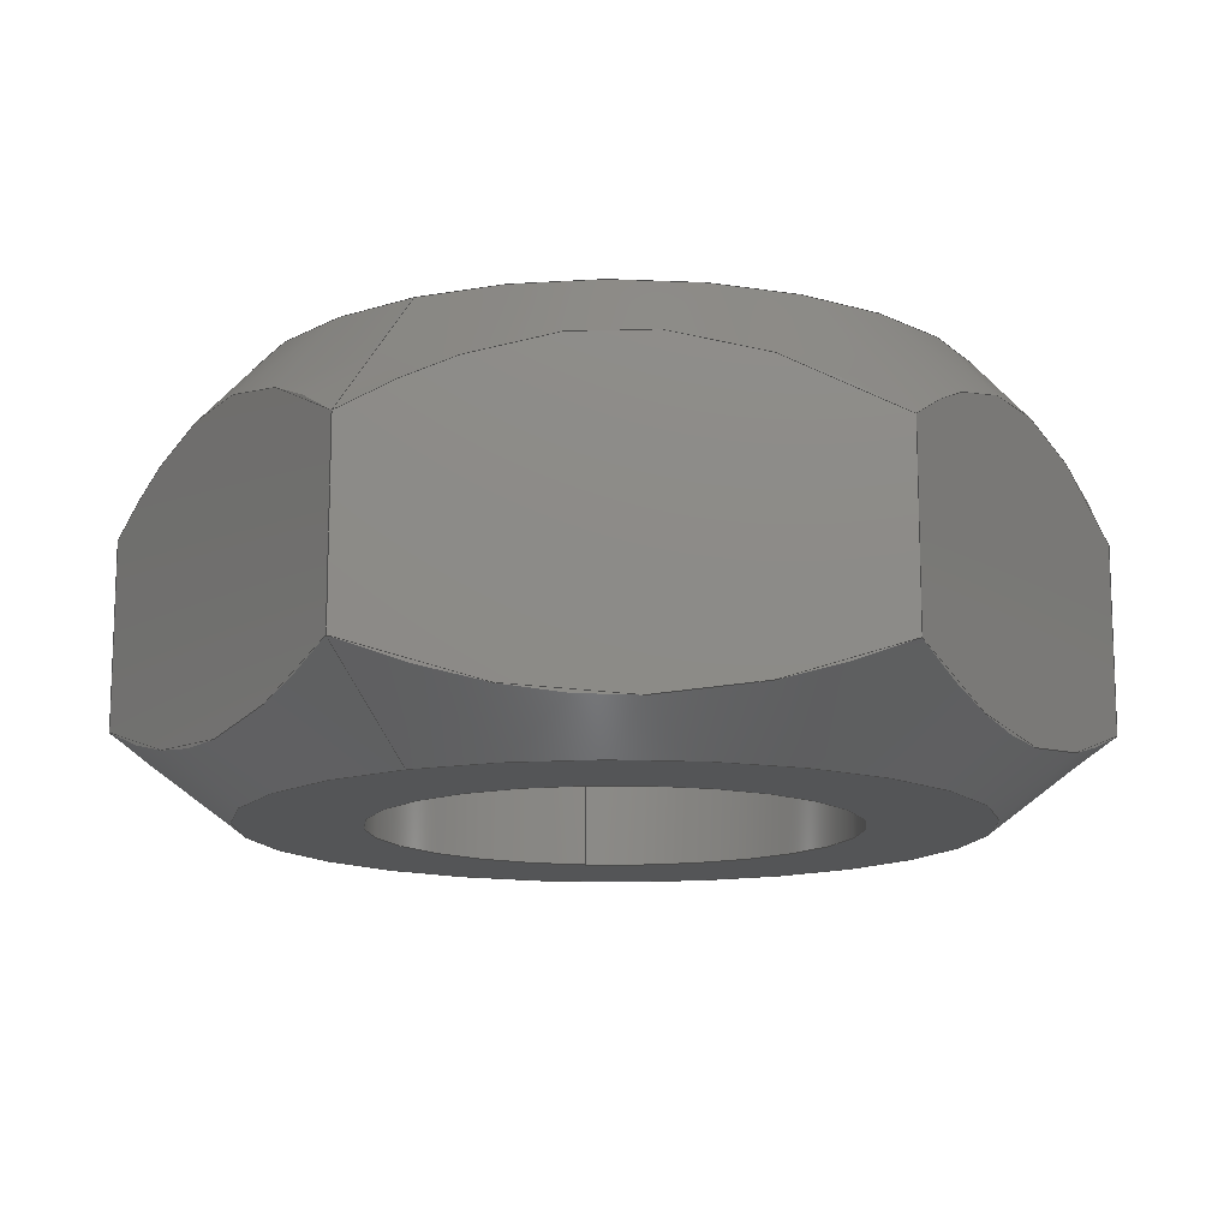
<metadata>
{"format":"step","ext":"stp","renderer":"f3d","projection":"perspective","resolution":1024,"background":"white","views":[{"elev":-13.5,"azim":-97.4,"up":"+Y"}]}
</metadata>
<code>
ISO-10303-21;
DATA;
#1=MECHANICAL_DESIGN_GEOMETRIC_PRESENTATION_REPRESENTATION('',(#4),#349);
#2=SHAPE_REPRESENTATION_RELATIONSHIP('SRR','None',#359,#3);
#3=ADVANCED_BREP_SHAPE_REPRESENTATION('',(#5),#348);
#4=STYLED_ITEM('',(#368),#5);
#5=MANIFOLD_SOLID_BREP('Body1',#189);
#6=FACE_BOUND('',#51,.T.);
#7=FACE_BOUND('',#53,.T.);
#8=PLANE('',#212);
#9=PLANE('',#213);
#10=PLANE('',#214);
#11=PLANE('',#215);
#12=PLANE('',#216);
#13=PLANE('',#217);
#14=PLANE('',#218);
#15=PLANE('',#219);
#16=(
BOUNDED_CURVE()
B_SPLINE_CURVE(2,(#280,#281,#282),.UNSPECIFIED.,.F.,.F.)
B_SPLINE_CURVE_WITH_KNOTS((3,3),(0.1051,0.8316),
 .UNSPECIFIED.)
CURVE()
GEOMETRIC_REPRESENTATION_ITEM()
RATIONAL_B_SPLINE_CURVE((1.054,1.217,1.054))
REPRESENTATION_ITEM('')
);
#17=(
BOUNDED_CURVE()
B_SPLINE_CURVE(2,(#284,#285,#286),.UNSPECIFIED.,.F.,.F.)
B_SPLINE_CURVE_WITH_KNOTS((3,3),(0.1051,0.8316),
 .UNSPECIFIED.)
CURVE()
GEOMETRIC_REPRESENTATION_ITEM()
RATIONAL_B_SPLINE_CURVE((1.054,1.217,1.054))
REPRESENTATION_ITEM('')
);
#18=(
BOUNDED_CURVE()
B_SPLINE_CURVE(2,(#288,#289,#290),.UNSPECIFIED.,.F.,.F.)
B_SPLINE_CURVE_WITH_KNOTS((3,3),(0.1051,0.8316),
 .UNSPECIFIED.)
CURVE()
GEOMETRIC_REPRESENTATION_ITEM()
RATIONAL_B_SPLINE_CURVE((1.054,1.217,1.054))
REPRESENTATION_ITEM('')
);
#19=(
BOUNDED_CURVE()
B_SPLINE_CURVE(2,(#292,#293,#294),.UNSPECIFIED.,.F.,.F.)
B_SPLINE_CURVE_WITH_KNOTS((3,3),(0.1051,0.8316),
 .UNSPECIFIED.)
CURVE()
GEOMETRIC_REPRESENTATION_ITEM()
RATIONAL_B_SPLINE_CURVE((1.054,1.217,1.054))
REPRESENTATION_ITEM('')
);
#20=(
BOUNDED_CURVE()
B_SPLINE_CURVE(2,(#296,#297,#298),.UNSPECIFIED.,.F.,.F.)
B_SPLINE_CURVE_WITH_KNOTS((3,3),(0.1051,0.8316),
 .UNSPECIFIED.)
CURVE()
GEOMETRIC_REPRESENTATION_ITEM()
RATIONAL_B_SPLINE_CURVE((1.054,1.217,1.054))
REPRESENTATION_ITEM('')
);
#21=(
BOUNDED_CURVE()
B_SPLINE_CURVE(2,(#299,#300,#301),.UNSPECIFIED.,.F.,.F.)
B_SPLINE_CURVE_WITH_KNOTS((3,3),(0.1051,0.8316),
 .UNSPECIFIED.)
CURVE()
GEOMETRIC_REPRESENTATION_ITEM()
RATIONAL_B_SPLINE_CURVE((1.054,1.217,1.054))
REPRESENTATION_ITEM('')
);
#22=(
BOUNDED_CURVE()
B_SPLINE_CURVE(2,(#305,#306,#307),.UNSPECIFIED.,.F.,.F.)
B_SPLINE_CURVE_WITH_KNOTS((3,3),(0.06823,0.7516),
 .UNSPECIFIED.)
CURVE()
GEOMETRIC_REPRESENTATION_ITEM()
RATIONAL_B_SPLINE_CURVE((1.035,1.195,1.035))
REPRESENTATION_ITEM('')
);
#23=(
BOUNDED_CURVE()
B_SPLINE_CURVE(2,(#309,#310,#311),.UNSPECIFIED.,.F.,.F.)
B_SPLINE_CURVE_WITH_KNOTS((3,3),(0.06823,0.7516),
 .UNSPECIFIED.)
CURVE()
GEOMETRIC_REPRESENTATION_ITEM()
RATIONAL_B_SPLINE_CURVE((1.035,1.195,1.035))
REPRESENTATION_ITEM('')
);
#24=(
BOUNDED_CURVE()
B_SPLINE_CURVE(2,(#313,#314,#315),.UNSPECIFIED.,.F.,.F.)
B_SPLINE_CURVE_WITH_KNOTS((3,3),(0.06823,0.7516),
 .UNSPECIFIED.)
CURVE()
GEOMETRIC_REPRESENTATION_ITEM()
RATIONAL_B_SPLINE_CURVE((1.035,1.195,1.035))
REPRESENTATION_ITEM('')
);
#25=(
BOUNDED_CURVE()
B_SPLINE_CURVE(2,(#317,#318,#319),.UNSPECIFIED.,.F.,.F.)
B_SPLINE_CURVE_WITH_KNOTS((3,3),(0.06823,0.7516),
 .UNSPECIFIED.)
CURVE()
GEOMETRIC_REPRESENTATION_ITEM()
RATIONAL_B_SPLINE_CURVE((1.035,1.195,1.035))
REPRESENTATION_ITEM('')
);
#26=(
BOUNDED_CURVE()
B_SPLINE_CURVE(2,(#321,#322,#323),.UNSPECIFIED.,.F.,.F.)
B_SPLINE_CURVE_WITH_KNOTS((3,3),(0.06823,0.7516),
 .UNSPECIFIED.)
CURVE()
GEOMETRIC_REPRESENTATION_ITEM()
RATIONAL_B_SPLINE_CURVE((1.035,1.195,1.035))
REPRESENTATION_ITEM('')
);
#27=(
BOUNDED_CURVE()
B_SPLINE_CURVE(2,(#324,#325,#326),.UNSPECIFIED.,.F.,.F.)
B_SPLINE_CURVE_WITH_KNOTS((3,3),(0.06823,0.7516),
 .UNSPECIFIED.)
CURVE()
GEOMETRIC_REPRESENTATION_ITEM()
RATIONAL_B_SPLINE_CURVE((1.035,1.195,1.035))
REPRESENTATION_ITEM('')
);
#28=CONICAL_SURFACE('',#206,0.2338,0.7221);
#29=CONICAL_SURFACE('',#209,0.2293,0.9249);
#30=FACE_OUTER_BOUND('',#41,.T.);
#31=FACE_OUTER_BOUND('',#42,.T.);
#32=FACE_OUTER_BOUND('',#43,.T.);
#33=FACE_OUTER_BOUND('',#44,.T.);
#34=FACE_OUTER_BOUND('',#45,.T.);
#35=FACE_OUTER_BOUND('',#46,.T.);
#36=FACE_OUTER_BOUND('',#47,.T.);
#37=FACE_OUTER_BOUND('',#48,.T.);
#38=FACE_OUTER_BOUND('',#49,.T.);
#39=FACE_OUTER_BOUND('',#50,.T.);
#40=FACE_OUTER_BOUND('',#52,.T.);
#41=EDGE_LOOP('',(#123,#124,#125,#126));
#42=EDGE_LOOP('',(#127,#128,#129,#130,#131,#132,#133,#134,#135,#136));
#43=EDGE_LOOP('',(#137,#138,#139,#140,#141,#142,#143,#144,#145,#146));
#44=EDGE_LOOP('',(#147,#148,#149,#150));
#45=EDGE_LOOP('',(#151,#152,#153,#154));
#46=EDGE_LOOP('',(#155,#156,#157,#158));
#47=EDGE_LOOP('',(#159,#160,#161,#162));
#48=EDGE_LOOP('',(#163,#164,#165,#166));
#49=EDGE_LOOP('',(#167,#168,#169,#170));
#50=EDGE_LOOP('',(#171,#172));
#51=EDGE_LOOP('',(#173));
#52=EDGE_LOOP('',(#174,#175));
#53=EDGE_LOOP('',(#176));
#54=LINE('',#270,#63);
#55=LINE('',#278,#64);
#56=LINE('',#328,#65);
#57=LINE('',#333,#66);
#58=LINE('',#334,#67);
#59=LINE('',#336,#68);
#60=LINE('',#338,#69);
#61=LINE('',#340,#70);
#62=LINE('',#342,#71);
#63=VECTOR('',#226,0.125);
#64=VECTOR('',#235,0.2338);
#65=VECTOR('',#238,0.2293);
#66=VECTOR('',#245,0.3937);
#67=VECTOR('',#246,0.3937);
#68=VECTOR('',#249,0.3937);
#69=VECTOR('',#252,0.3937);
#70=VECTOR('',#255,0.3937);
#71=VECTOR('',#258,0.3937);
#72=CIRCLE('',#204,0.125);
#73=CIRCLE('',#205,0.125);
#74=CIRCLE('',#207,0.1894);
#75=CIRCLE('',#208,0.1894);
#76=CIRCLE('',#210,0.1894);
#77=CIRCLE('',#211,0.1894);
#78=VERTEX_POINT('',#267);
#79=VERTEX_POINT('',#269);
#80=VERTEX_POINT('',#273);
#81=VERTEX_POINT('',#274);
#82=VERTEX_POINT('',#277);
#83=VERTEX_POINT('',#279);
#84=VERTEX_POINT('',#283);
#85=VERTEX_POINT('',#287);
#86=VERTEX_POINT('',#291);
#87=VERTEX_POINT('',#295);
#88=VERTEX_POINT('',#303);
#89=VERTEX_POINT('',#304);
#90=VERTEX_POINT('',#308);
#91=VERTEX_POINT('',#312);
#92=VERTEX_POINT('',#316);
#93=VERTEX_POINT('',#320);
#94=VERTEX_POINT('',#327);
#95=VERTEX_POINT('',#329);
#96=EDGE_CURVE('',#78,#78,#72,.T.);
#97=EDGE_CURVE('',#78,#79,#54,.T.);
#98=EDGE_CURVE('',#79,#79,#73,.T.);
#99=EDGE_CURVE('',#80,#81,#74,.T.);
#100=EDGE_CURVE('',#81,#80,#75,.T.);
#101=EDGE_CURVE('',#81,#82,#55,.T.);
#102=EDGE_CURVE('',#83,#82,#16,.T.);
#103=EDGE_CURVE('',#84,#83,#17,.T.);
#104=EDGE_CURVE('',#85,#84,#18,.T.);
#105=EDGE_CURVE('',#86,#85,#19,.T.);
#106=EDGE_CURVE('',#87,#86,#20,.T.);
#107=EDGE_CURVE('',#82,#87,#21,.T.);
#108=EDGE_CURVE('',#88,#89,#22,.T.);
#109=EDGE_CURVE('',#90,#88,#23,.T.);
#110=EDGE_CURVE('',#91,#90,#24,.T.);
#111=EDGE_CURVE('',#92,#91,#25,.T.);
#112=EDGE_CURVE('',#93,#92,#26,.T.);
#113=EDGE_CURVE('',#89,#93,#27,.T.);
#114=EDGE_CURVE('',#89,#94,#56,.T.);
#115=EDGE_CURVE('',#95,#94,#76,.T.);
#116=EDGE_CURVE('',#94,#95,#77,.T.);
#117=EDGE_CURVE('',#93,#83,#57,.T.);
#118=EDGE_CURVE('',#92,#84,#58,.T.);
#119=EDGE_CURVE('',#91,#85,#59,.T.);
#120=EDGE_CURVE('',#89,#82,#60,.T.);
#121=EDGE_CURVE('',#88,#87,#61,.T.);
#122=EDGE_CURVE('',#90,#86,#62,.T.);
#123=ORIENTED_EDGE('',*,*,#96,.F.);
#124=ORIENTED_EDGE('',*,*,#97,.T.);
#125=ORIENTED_EDGE('',*,*,#98,.F.);
#126=ORIENTED_EDGE('',*,*,#97,.F.);
#127=ORIENTED_EDGE('',*,*,#99,.F.);
#128=ORIENTED_EDGE('',*,*,#100,.F.);
#129=ORIENTED_EDGE('',*,*,#101,.T.);
#130=ORIENTED_EDGE('',*,*,#102,.F.);
#131=ORIENTED_EDGE('',*,*,#103,.F.);
#132=ORIENTED_EDGE('',*,*,#104,.F.);
#133=ORIENTED_EDGE('',*,*,#105,.F.);
#134=ORIENTED_EDGE('',*,*,#106,.F.);
#135=ORIENTED_EDGE('',*,*,#107,.F.);
#136=ORIENTED_EDGE('',*,*,#101,.F.);
#137=ORIENTED_EDGE('',*,*,#108,.F.);
#138=ORIENTED_EDGE('',*,*,#109,.F.);
#139=ORIENTED_EDGE('',*,*,#110,.F.);
#140=ORIENTED_EDGE('',*,*,#111,.F.);
#141=ORIENTED_EDGE('',*,*,#112,.F.);
#142=ORIENTED_EDGE('',*,*,#113,.F.);
#143=ORIENTED_EDGE('',*,*,#114,.T.);
#144=ORIENTED_EDGE('',*,*,#115,.F.);
#145=ORIENTED_EDGE('',*,*,#116,.F.);
#146=ORIENTED_EDGE('',*,*,#114,.F.);
#147=ORIENTED_EDGE('',*,*,#103,.T.);
#148=ORIENTED_EDGE('',*,*,#117,.F.);
#149=ORIENTED_EDGE('',*,*,#112,.T.);
#150=ORIENTED_EDGE('',*,*,#118,.T.);
#151=ORIENTED_EDGE('',*,*,#104,.T.);
#152=ORIENTED_EDGE('',*,*,#118,.F.);
#153=ORIENTED_EDGE('',*,*,#111,.T.);
#154=ORIENTED_EDGE('',*,*,#119,.T.);
#155=ORIENTED_EDGE('',*,*,#102,.T.);
#156=ORIENTED_EDGE('',*,*,#120,.F.);
#157=ORIENTED_EDGE('',*,*,#113,.T.);
#158=ORIENTED_EDGE('',*,*,#117,.T.);
#159=ORIENTED_EDGE('',*,*,#107,.T.);
#160=ORIENTED_EDGE('',*,*,#121,.F.);
#161=ORIENTED_EDGE('',*,*,#108,.T.);
#162=ORIENTED_EDGE('',*,*,#120,.T.);
#163=ORIENTED_EDGE('',*,*,#106,.T.);
#164=ORIENTED_EDGE('',*,*,#122,.F.);
#165=ORIENTED_EDGE('',*,*,#109,.T.);
#166=ORIENTED_EDGE('',*,*,#121,.T.);
#167=ORIENTED_EDGE('',*,*,#105,.T.);
#168=ORIENTED_EDGE('',*,*,#119,.F.);
#169=ORIENTED_EDGE('',*,*,#110,.T.);
#170=ORIENTED_EDGE('',*,*,#122,.T.);
#171=ORIENTED_EDGE('',*,*,#99,.T.);
#172=ORIENTED_EDGE('',*,*,#100,.T.);
#173=ORIENTED_EDGE('',*,*,#96,.T.);
#174=ORIENTED_EDGE('',*,*,#115,.T.);
#175=ORIENTED_EDGE('',*,*,#116,.T.);
#176=ORIENTED_EDGE('',*,*,#98,.T.);
#177=CYLINDRICAL_SURFACE('',#203,0.125);
#178=ADVANCED_FACE('',(#30),#177,.F.);
#179=ADVANCED_FACE('',(#31),#28,.T.);
#180=ADVANCED_FACE('',(#32),#29,.T.);
#181=ADVANCED_FACE('',(#33),#8,.T.);
#182=ADVANCED_FACE('',(#34),#9,.T.);
#183=ADVANCED_FACE('',(#35),#10,.T.);
#184=ADVANCED_FACE('',(#36),#11,.T.);
#185=ADVANCED_FACE('',(#37),#12,.T.);
#186=ADVANCED_FACE('',(#38),#13,.T.);
#187=ADVANCED_FACE('',(#39,#6),#14,.T.);
#188=ADVANCED_FACE('',(#40,#7),#15,.F.);
#189=CLOSED_SHELL('',(#178,#179,#180,#181,#182,#183,#184,#185,#186,#187,
#188));
#190=DERIVED_UNIT_ELEMENT(#192,1);
#191=DERIVED_UNIT_ELEMENT(#353,3);
#192=(
MASS_UNIT()
NAMED_UNIT(*)
SI_UNIT(.KILO.,.GRAM.)
);
#193=DERIVED_UNIT((#190,#191));
#194=MEASURE_REPRESENTATION_ITEM('density measure',
POSITIVE_RATIO_MEASURE(7850),#193);
#195=PROPERTY_DEFINITION_REPRESENTATION(#200,#197);
#196=PROPERTY_DEFINITION_REPRESENTATION(#201,#198);
#197=REPRESENTATION('material name',(#199),#348);
#198=REPRESENTATION('density',(#194),#348);
#199=DESCRIPTIVE_REPRESENTATION_ITEM('Steel','Steel');
#200=PROPERTY_DEFINITION('material property','material name',#361);
#201=PROPERTY_DEFINITION('material property','density of part',#361);
#202=AXIS2_PLACEMENT_3D('placement',#265,#220,#221);
#203=AXIS2_PLACEMENT_3D('',#266,#222,#223);
#204=AXIS2_PLACEMENT_3D('',#268,#224,#225);
#205=AXIS2_PLACEMENT_3D('',#271,#227,#228);
#206=AXIS2_PLACEMENT_3D('',#272,#229,#230);
#207=AXIS2_PLACEMENT_3D('',#275,#231,#232);
#208=AXIS2_PLACEMENT_3D('',#276,#233,#234);
#209=AXIS2_PLACEMENT_3D('',#302,#236,#237);
#210=AXIS2_PLACEMENT_3D('',#330,#239,#240);
#211=AXIS2_PLACEMENT_3D('',#331,#241,#242);
#212=AXIS2_PLACEMENT_3D('',#332,#243,#244);
#213=AXIS2_PLACEMENT_3D('',#335,#247,#248);
#214=AXIS2_PLACEMENT_3D('',#337,#250,#251);
#215=AXIS2_PLACEMENT_3D('',#339,#253,#254);
#216=AXIS2_PLACEMENT_3D('',#341,#256,#257);
#217=AXIS2_PLACEMENT_3D('',#343,#259,#260);
#218=AXIS2_PLACEMENT_3D('',#344,#261,#262);
#219=AXIS2_PLACEMENT_3D('',#345,#263,#264);
#220=DIRECTION('axis',(0,0,1));
#221=DIRECTION('refdir',(1,0,0));
#222=DIRECTION('center_axis',(0,-1,0));
#223=DIRECTION('ref_axis',(-1,0,0));
#224=DIRECTION('center_axis',(0,-1,0));
#225=DIRECTION('ref_axis',(-1,0,0));
#226=DIRECTION('',(0,-1,0));
#227=DIRECTION('center_axis',(0,1,0));
#228=DIRECTION('ref_axis',(-1,0,0));
#229=DIRECTION('center_axis',(3.113e-14,-1,2.29e-14));
#230=DIRECTION('ref_axis',(0.8055,3.874e-14,0.5926));
#231=DIRECTION('center_axis',(0,1,0));
#232=DIRECTION('ref_axis',(0.8055,3.874e-14,0.5926));
#233=DIRECTION('center_axis',(0,1,0));
#234=DIRECTION('ref_axis',(0.8055,3.874e-14,0.5926));
#235=DIRECTION('',(-0.5324,-0.7504,-0.3917));
#236=DIRECTION('center_axis',(-3.113e-14,1,-2.29e-14));
#237=DIRECTION('ref_axis',(0.8055,3.862e-14,0.5926));
#238=DIRECTION('',(0.6432,-0.6019,0.4732));
#239=DIRECTION('center_axis',(0,-1,0));
#240=DIRECTION('ref_axis',(0.8055,3.862e-14,0.5926));
#241=DIRECTION('center_axis',(0,-1,0));
#242=DIRECTION('ref_axis',(0.8055,3.862e-14,0.5926));
#243=DIRECTION('center_axis',(-0.5926,0,0.8055));
#244=DIRECTION('ref_axis',(0.8055,0,0.5926));
#245=DIRECTION('',(0,1,0));
#246=DIRECTION('',(0,1,0));
#247=DIRECTION('center_axis',(0.4013,0,0.9159));
#248=DIRECTION('ref_axis',(0.9159,0,-0.4013));
#249=DIRECTION('',(0,1,0));
#250=DIRECTION('center_axis',(-0.9939,0,-0.1104));
#251=DIRECTION('ref_axis',(-0.1104,0,0.9939));
#252=DIRECTION('',(0,1,0));
#253=DIRECTION('center_axis',(-0.4013,0,-0.9159));
#254=DIRECTION('ref_axis',(-0.9159,0,0.4013));
#255=DIRECTION('',(0,1,0));
#256=DIRECTION('center_axis',(0.5926,0,-0.8055));
#257=DIRECTION('ref_axis',(-0.8055,0,-0.5926));
#258=DIRECTION('',(0,1,0));
#259=DIRECTION('center_axis',(0.9939,0,0.1104));
#260=DIRECTION('ref_axis',(0.1104,0,-0.9939));
#261=DIRECTION('center_axis',(0,1,0));
#262=DIRECTION('ref_axis',(0,0,1));
#263=DIRECTION('center_axis',(0,1,0));
#264=DIRECTION('ref_axis',(1,0,0));
#265=CARTESIAN_POINT('',(0,0,0));
#266=CARTESIAN_POINT('Origin',(0,0.2188,0));
#267=CARTESIAN_POINT('',(0.125,0.2188,-1.531e-17));
#268=CARTESIAN_POINT('Origin',(0,0.2188,0));
#269=CARTESIAN_POINT('',(0.125,0,-1.531e-17));
#270=CARTESIAN_POINT('',(0.125,0.2188,1.531e-17));
#271=CARTESIAN_POINT('Origin',(0,0,0));
#272=CARTESIAN_POINT('Origin',(9.066e-15,0.1684,6.674e-15));
#273=CARTESIAN_POINT('',(0.1526,0.2188,0.1123));
#274=CARTESIAN_POINT('',(-0.1526,0.2187,-0.1123));
#275=CARTESIAN_POINT('Origin',(7.501e-15,0.2188,5.522e-15));
#276=CARTESIAN_POINT('Origin',(7.501e-15,0.2188,5.522e-15));
#277=CARTESIAN_POINT('',(-0.2035,0.1471,-0.1497));
#278=CARTESIAN_POINT('',(-0.1883,0.1684,-0.1385));
#279=CARTESIAN_POINT('',(-0.2314,0.1471,0.1014));
#280=CARTESIAN_POINT('Ctrl Pts',(-0.2314,0.1471,0.1014));
#281=CARTESIAN_POINT('Ctrl Pts',(-0.2174,0.2187,-0.02416));
#282=CARTESIAN_POINT('Ctrl Pts',(-0.2035,0.1471,-0.1497));
#283=CARTESIAN_POINT('',(-0.02789,0.1471,0.251));
#284=CARTESIAN_POINT('Ctrl Pts',(-0.02789,0.1471,
0.251));
#285=CARTESIAN_POINT('Ctrl Pts',(-0.1296,0.2187,0.1762));
#286=CARTESIAN_POINT('Ctrl Pts',(-0.2314,0.1471,0.1014));
#287=CARTESIAN_POINT('',(0.2035,0.1471,0.1497));
#288=CARTESIAN_POINT('Ctrl Pts',(0.2035,0.1471,0.1497));
#289=CARTESIAN_POINT('Ctrl Pts',(0.08779,0.2187,0.2004));
#290=CARTESIAN_POINT('Ctrl Pts',(-0.02789,0.1471,
0.251));
#291=CARTESIAN_POINT('',(0.2314,0.1471,-0.1014));
#292=CARTESIAN_POINT('Ctrl Pts',(0.2314,0.1471,-0.1014));
#293=CARTESIAN_POINT('Ctrl Pts',(0.2174,0.2188,0.02416));
#294=CARTESIAN_POINT('Ctrl Pts',(0.2035,0.1471,0.1497));
#295=CARTESIAN_POINT('',(0.02789,0.1471,-0.251));
#296=CARTESIAN_POINT('Ctrl Pts',(0.02789,0.1471,-0.251));
#297=CARTESIAN_POINT('Ctrl Pts',(0.1296,0.2187,-0.1762));
#298=CARTESIAN_POINT('Ctrl Pts',(0.2314,0.1471,-0.1014));
#299=CARTESIAN_POINT('Ctrl Pts',(-0.2035,0.1471,-0.1497));
#300=CARTESIAN_POINT('Ctrl Pts',(-0.08779,0.2187,
-0.2004));
#301=CARTESIAN_POINT('Ctrl Pts',(0.02789,0.1471,-0.251));
#302=CARTESIAN_POINT('Origin',(1.337e-14,0.03005,9.843e-15));
#303=CARTESIAN_POINT('',(0.02789,0.0476,-0.251));
#304=CARTESIAN_POINT('',(-0.2035,0.0476,-0.1497));
#305=CARTESIAN_POINT('Ctrl Pts',(0.02789,0.0476,
-0.251));
#306=CARTESIAN_POINT('Ctrl Pts',(-0.08779,1.345e-14,
-0.2004));
#307=CARTESIAN_POINT('Ctrl Pts',(-0.2035,0.0476,
-0.1497));
#308=CARTESIAN_POINT('',(0.2314,0.0476,-0.1014));
#309=CARTESIAN_POINT('Ctrl Pts',(0.2314,0.0476,-0.1014));
#310=CARTESIAN_POINT('Ctrl Pts',(0.1296,7.015e-15,
-0.1762));
#311=CARTESIAN_POINT('Ctrl Pts',(0.02789,0.0476,
-0.251));
#312=CARTESIAN_POINT('',(0.2035,0.0476,0.1497));
#313=CARTESIAN_POINT('Ctrl Pts',(0.2035,0.0476,0.1497));
#314=CARTESIAN_POINT('Ctrl Pts',(0.2174,2.153e-15,
0.02416));
#315=CARTESIAN_POINT('Ctrl Pts',(0.2314,0.0476,-0.1014));
#316=CARTESIAN_POINT('',(-0.02789,0.0476,0.251));
#317=CARTESIAN_POINT('Ctrl Pts',(-0.02789,0.0476,
0.251));
#318=CARTESIAN_POINT('Ctrl Pts',(0.08779,8.709e-15,
0.2004));
#319=CARTESIAN_POINT('Ctrl Pts',(0.2035,0.0476,0.1497));
#320=CARTESIAN_POINT('',(-0.2314,0.0476,0.1014));
#321=CARTESIAN_POINT('Ctrl Pts',(-0.2314,0.0476,
0.1014));
#322=CARTESIAN_POINT('Ctrl Pts',(-0.1296,1.233e-14,
0.1762));
#323=CARTESIAN_POINT('Ctrl Pts',(-0.02789,0.0476,
0.251));
#324=CARTESIAN_POINT('Ctrl Pts',(-0.2035,0.0476,
-0.1497));
#325=CARTESIAN_POINT('Ctrl Pts',(-0.2174,1.695e-14,
-0.02416));
#326=CARTESIAN_POINT('Ctrl Pts',(-0.2314,0.0476,
0.1014));
#327=CARTESIAN_POINT('',(-0.1526,-7.332e-15,-0.1123));
#328=CARTESIAN_POINT('',(-0.1847,0.03005,-0.1359));
#329=CARTESIAN_POINT('',(0.1526,0,0.1123));
#330=CARTESIAN_POINT('Origin',(1.431e-14,0,1.053e-14));
#331=CARTESIAN_POINT('Origin',(1.431e-14,0,1.053e-14));
#332=CARTESIAN_POINT('Origin',(-0.2314,0,0.1014));
#333=CARTESIAN_POINT('',(-0.2314,0,0.1014));
#334=CARTESIAN_POINT('',(-0.02789,0,0.251));
#335=CARTESIAN_POINT('Origin',(-0.02789,0,0.251));
#336=CARTESIAN_POINT('',(0.2035,0,0.1497));
#337=CARTESIAN_POINT('Origin',(-0.2035,0,-0.1497));
#338=CARTESIAN_POINT('',(-0.2035,0,-0.1497));
#339=CARTESIAN_POINT('Origin',(0.02789,0,-0.251));
#340=CARTESIAN_POINT('',(0.02789,0,-0.251));
#341=CARTESIAN_POINT('Origin',(0.2314,0,-0.1014));
#342=CARTESIAN_POINT('',(0.2314,0,-0.1014));
#343=CARTESIAN_POINT('Origin',(0.2035,0,0.1497));
#344=CARTESIAN_POINT('Origin',(-3.453e-15,0.2188,6.469e-15));
#345=CARTESIAN_POINT('Origin',(-3.453e-15,0,6.469e-15));
#346=UNCERTAINTY_MEASURE_WITH_UNIT(LENGTH_MEASURE(0.0003937),
#351,'DISTANCE_ACCURACY_VALUE',
'Maximum model space distance between geometric entities at asserted c
onnectivities');
#347=UNCERTAINTY_MEASURE_WITH_UNIT(LENGTH_MEASURE(0.0003937),
#351,'DISTANCE_ACCURACY_VALUE',
'Maximum model space distance between geometric entities at asserted c
onnectivities');
#348=(
GEOMETRIC_REPRESENTATION_CONTEXT(3)
GLOBAL_UNCERTAINTY_ASSIGNED_CONTEXT((#346))
GLOBAL_UNIT_ASSIGNED_CONTEXT((#351,#356,#355))
REPRESENTATION_CONTEXT('','3D')
);
#349=(
GEOMETRIC_REPRESENTATION_CONTEXT(3)
GLOBAL_UNCERTAINTY_ASSIGNED_CONTEXT((#347))
GLOBAL_UNIT_ASSIGNED_CONTEXT((#351,#356,#355))
REPRESENTATION_CONTEXT('','3D')
);
#350=DIMENSIONAL_EXPONENTS(1,0,0,0,0,0,0);
#351=(
CONVERSION_BASED_UNIT('inch',#354)
LENGTH_UNIT()
NAMED_UNIT(#350)
);
#352=(
LENGTH_UNIT()
NAMED_UNIT(*)
SI_UNIT(.MILLI.,.METRE.)
);
#353=(
LENGTH_UNIT()
NAMED_UNIT(*)
SI_UNIT($,.METRE.)
);
#354=LENGTH_MEASURE_WITH_UNIT(LENGTH_MEASURE(25.4),#352);
#355=(
NAMED_UNIT(*)
SI_UNIT($,.STERADIAN.)
SOLID_ANGLE_UNIT()
);
#356=(
NAMED_UNIT(*)
PLANE_ANGLE_UNIT()
SI_UNIT($,.RADIAN.)
);
#357=SHAPE_DEFINITION_REPRESENTATION(#358,#359);
#358=PRODUCT_DEFINITION_SHAPE('',$,#361);
#359=SHAPE_REPRESENTATION('',(#202),#348);
#360=PRODUCT_DEFINITION_CONTEXT('part definition',#365,'design');
#361=PRODUCT_DEFINITION('(Unsaved)','(Unsaved)',#362,#360);
#362=PRODUCT_DEFINITION_FORMATION('',$,#367);
#363=PRODUCT_RELATED_PRODUCT_CATEGORY('(Unsaved)','(Unsaved)',(#367));
#364=APPLICATION_PROTOCOL_DEFINITION('international standard',
'automotive_design',2009,#365);
#365=APPLICATION_CONTEXT(
'Core Data for Automotive Mechanical Design Process');
#366=PRODUCT_CONTEXT('part definition',#365,'mechanical');
#367=PRODUCT('(Unsaved)','(Unsaved)',$,(#366));
#368=PRESENTATION_STYLE_ASSIGNMENT((#369));
#369=SURFACE_STYLE_USAGE(.BOTH.,#370);
#370=SURFACE_SIDE_STYLE('',(#371));
#371=SURFACE_STYLE_FILL_AREA(#372);
#372=FILL_AREA_STYLE('Steel - Satin',(#373));
#373=FILL_AREA_STYLE_COLOUR('Steel - Satin',#374);
#374=COLOUR_RGB('Steel - Satin',0.6275,0.6275,0.6275);
ENDSEC;
END-ISO-10303-21;

</code>
